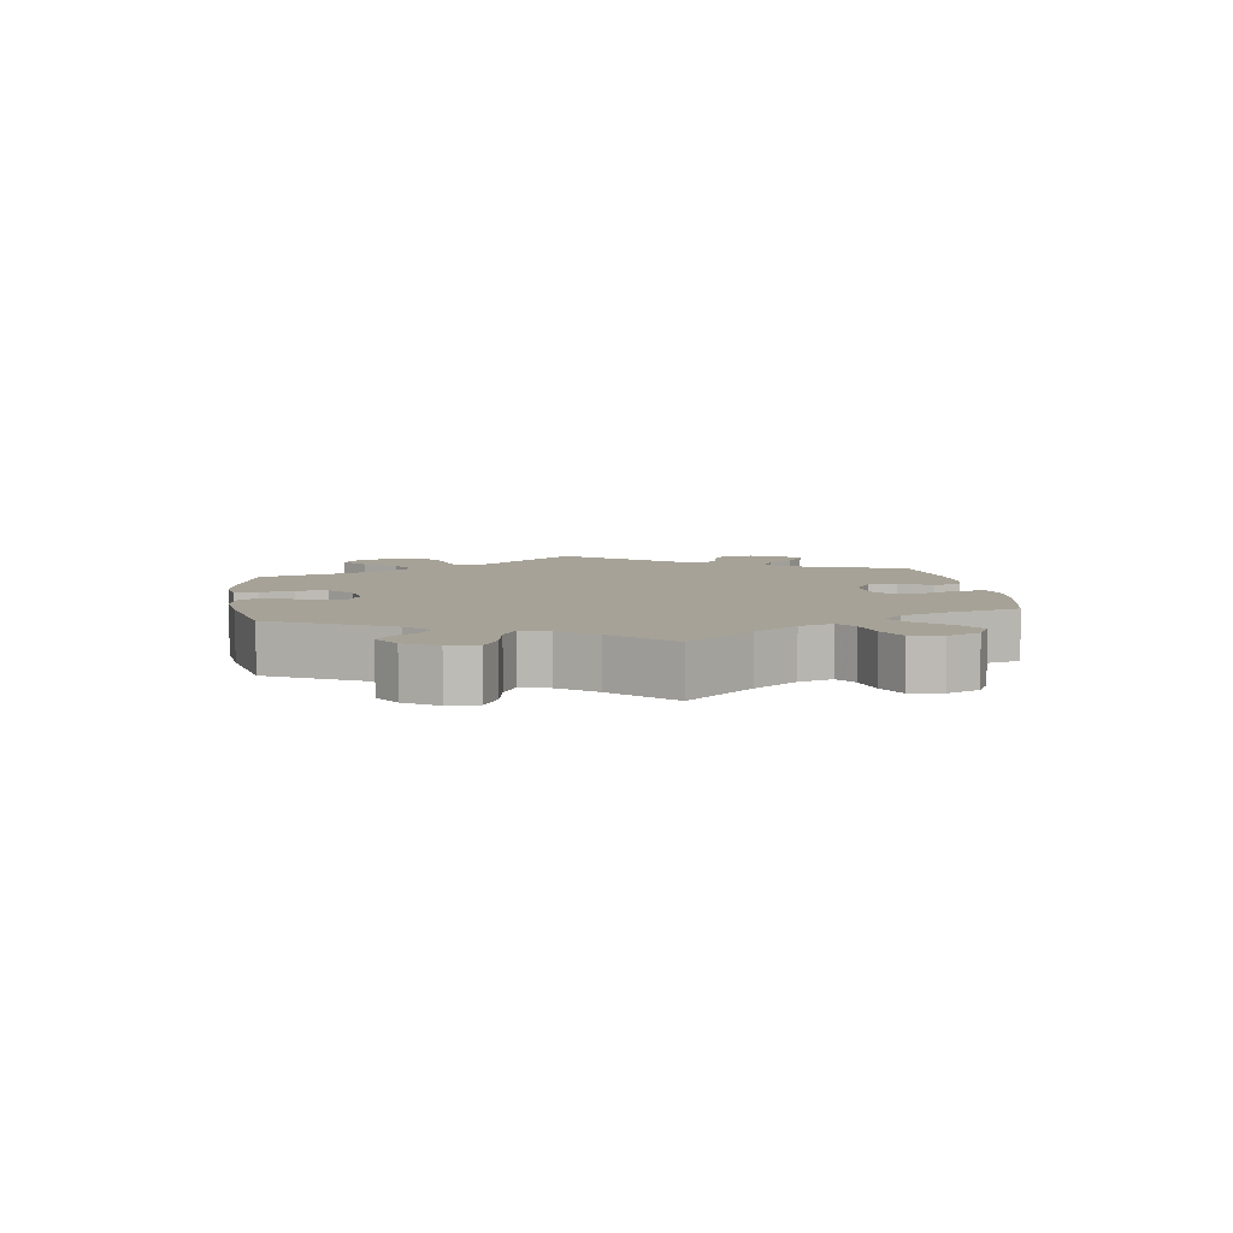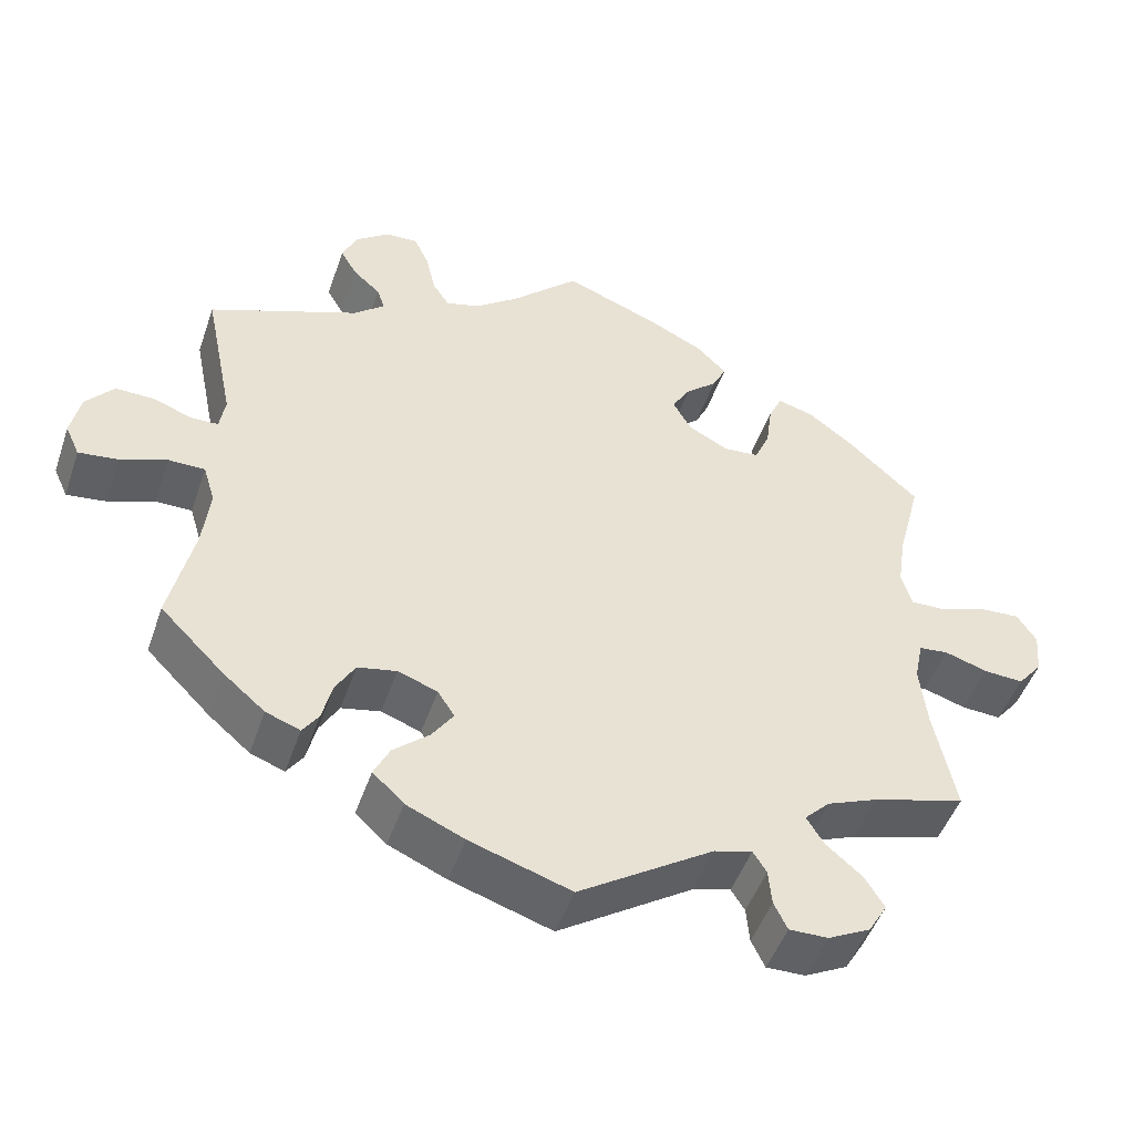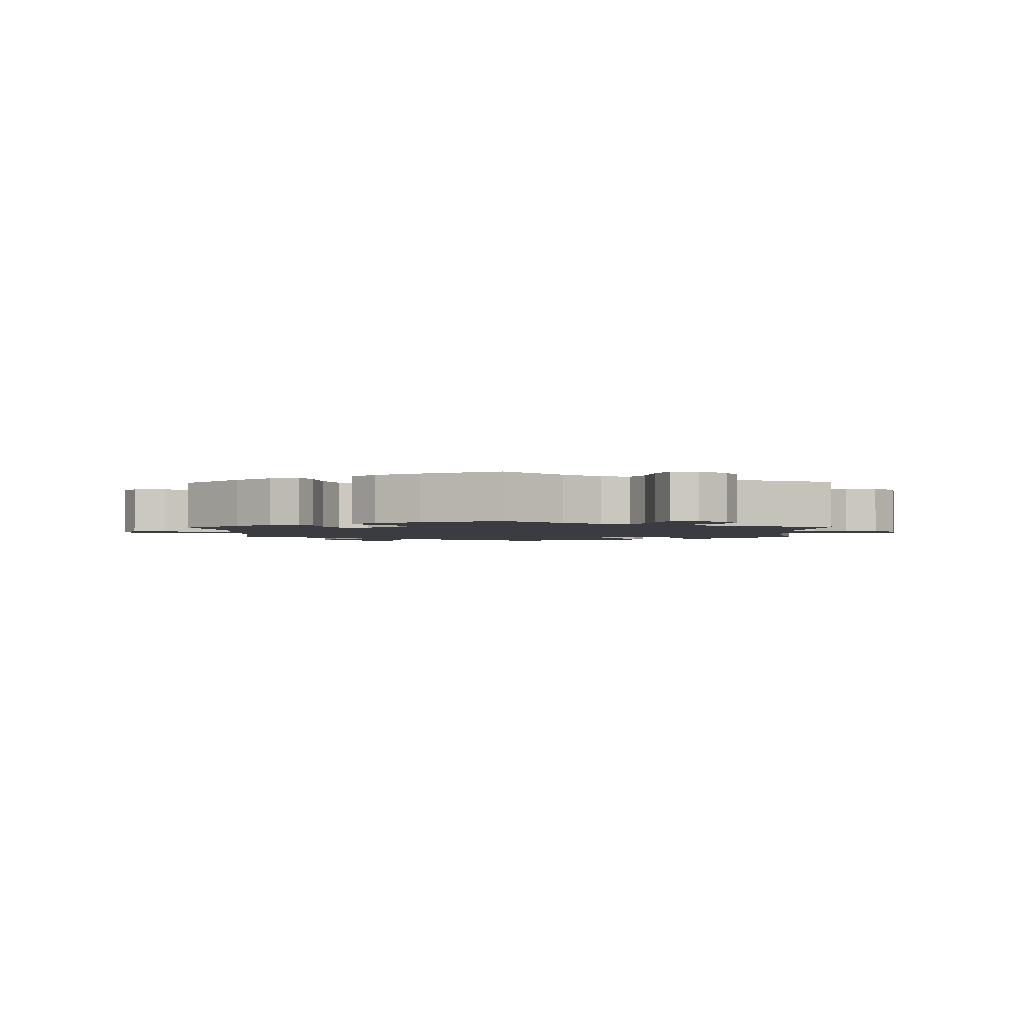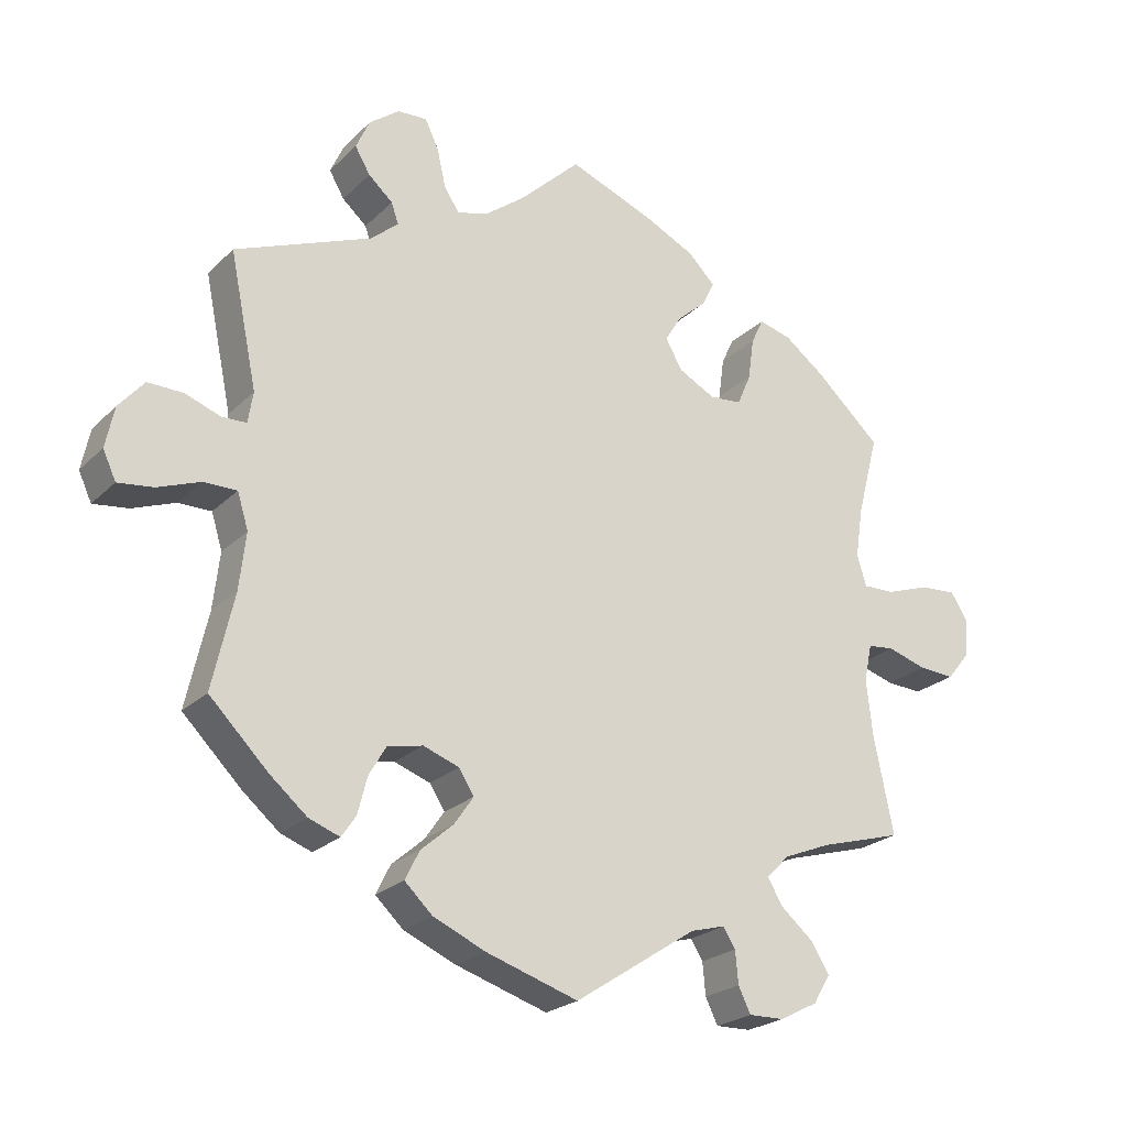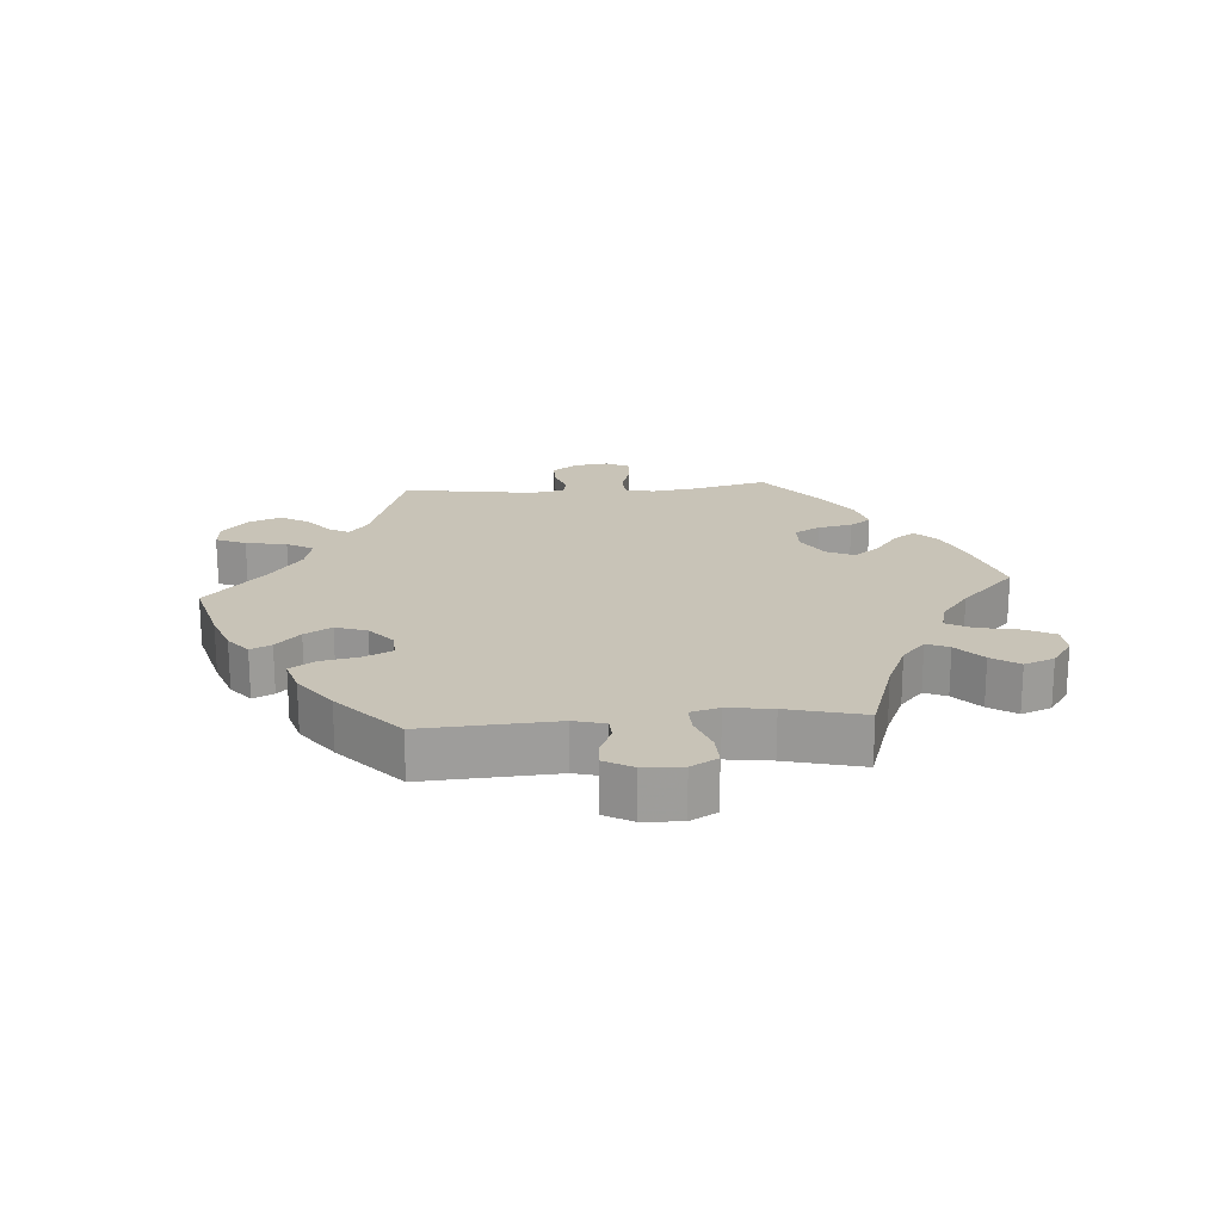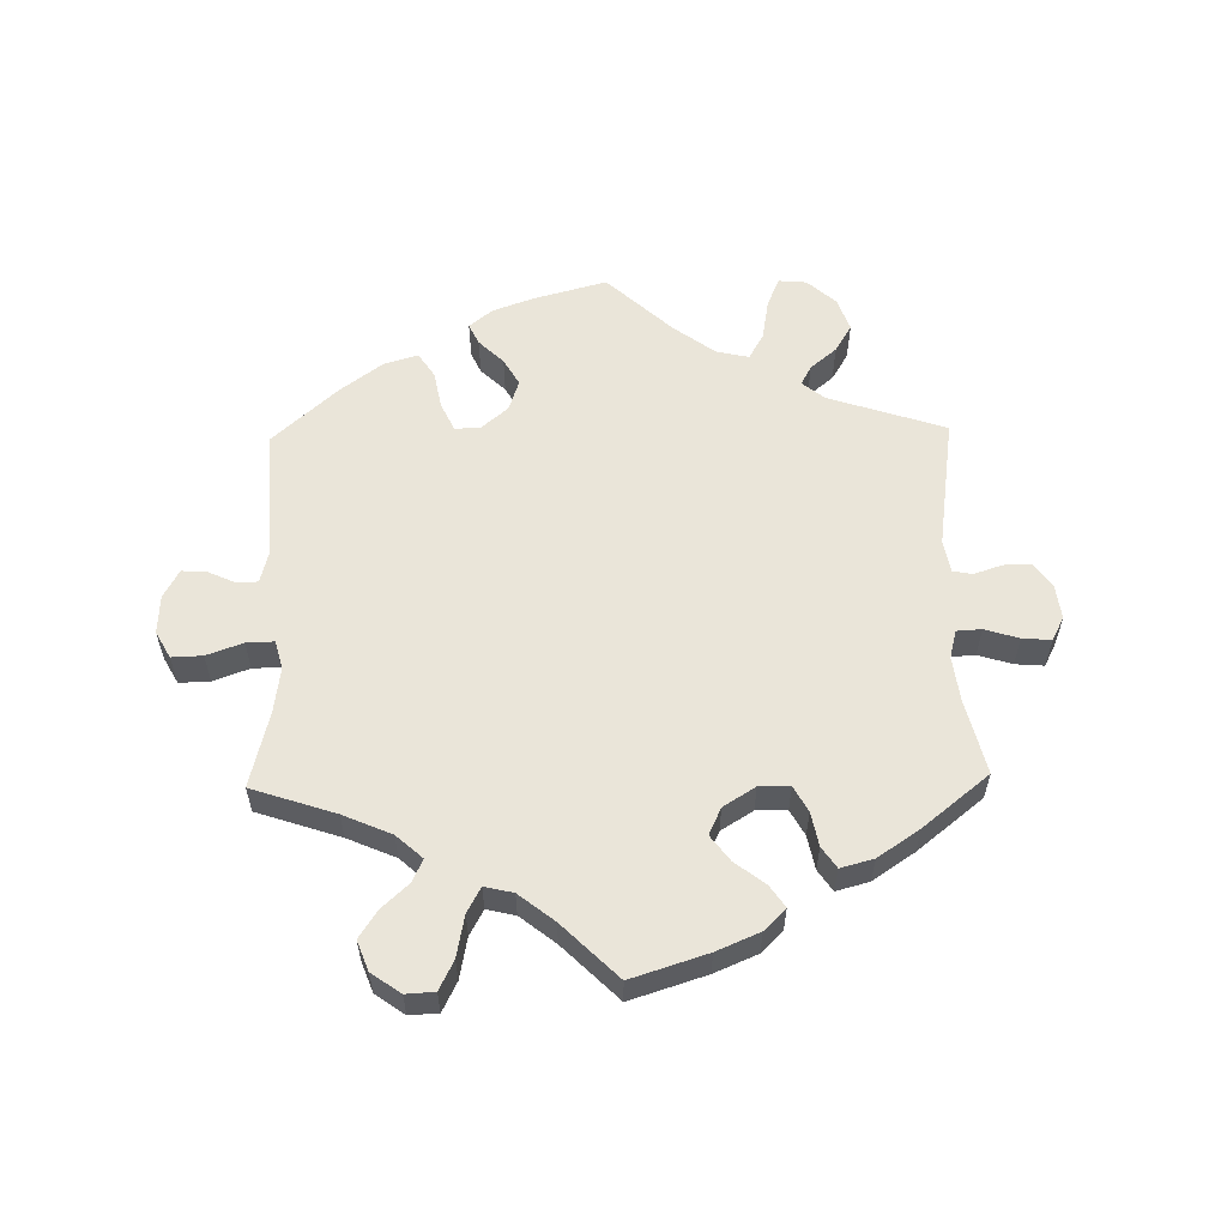
<metadata>
{"format":"obj","ext":"obj","renderer":"f3d","projection":"perspective","resolution":1024,"background":"white","views":[{"elev":6.5,"azim":-128.1,"up":"+Y"},{"elev":-48.3,"azim":161.3,"up":"+Z"},{"elev":-2.2,"azim":1.5,"up":"+Y"},{"elev":-23.2,"azim":147.3,"up":"+Z"},{"elev":19.8,"azim":-154.5,"up":"+Y"},{"elev":57.9,"azim":-61.2,"up":"+Y"}]}
</metadata>
<code>
v 0.085 0.07 0.497
v 0.14 0.07 0.455
v 0.183 0.07 0.443
v 0.204 0.07 0.475
v 0.216 0.07 0.528
v 0.235 0.07 0.568
v 0.276 0.07 0.566
v 0.318 0.07 0.534
v 0.337 0.07 0.492
v 0.316 0.07 0.456
v 0.282 0.07 0.426
v 0.272 0.07 0.397
v 0.311 0.07 0.364
v 0.5 0.07 0.289
v 0.462 0.07 0.104
v 0.469 0.07 0.061
v 0.503 0.07 0.06
v 0.552 0.07 0.078
v 0.601 0.07 0.079
v 0.636 0.07 0.038
v 0.648 0.07 -0.019
v 0.63 0.07 -0.058
v 0.581 0.07 -0.052
v 0.522 0.07 -0.03
v 0.476 0.07 -0.03
v 0.461 0.07 -0.079
v 0.47 0.07 -0.157
v 0.5 0.07 -0.289
v 0.419 0.07 -0.37
v 0.367 0.07 -0.414
v 0.324 0.07 -0.43
v 0.304 0.07 -0.401
v 0.291 0.07 -0.35
v 0.267 0.07 -0.309
v 0.218 0.07 -0.299
v 0.168 0.07 -0.317
v 0.147 0.07 -0.35
v 0.174 0.07 -0.389
v 0.219 0.07 -0.428
v 0.239 0.07 -0.468
v 0.2 0.07 -0.505
v 0.127 0.07 -0.537
v 0 0.07 -0.578
v -0.169 0.07 -0.468
v -0.217 0.07 -0.455
v -0.234 0.07 -0.482
v -0.238 0.07 -0.527
v -0.255 0.07 -0.562
v -0.304 0.07 -0.561
v -0.357 0.07 -0.534
v -0.381 0.07 -0.494
v -0.356 0.07 -0.454
v -0.311 0.07 -0.416
v -0.289 0.07 -0.38
v -0.321 0.07 -0.348
v -0.385 0.07 -0.322
v -0.501 0.07 -0.289
v -0.474 0.07 -0.157
v -0.465 0.07 -0.077
v -0.476 0.07 -0.025
v -0.513 0.07 -0.021
v -0.567 0.07 -0.038
v -0.617 0.07 -0.041
v -0.648 0.07 -0.003
v -0.653 0.07 0.051
v -0.629 0.07 0.088
v -0.579 0.07 0.085
v -0.518 0.07 0.064
v -0.474 0.07 0.063
v -0.461 0.07 0.106
v -0.471 0.07 0.174
v -0.501 0.07 0.289
v -0.411 0.07 0.371
v -0.354 0.07 0.414
v -0.309 0.07 0.426
v -0.292 0.07 0.39
v -0.284 0.07 0.332
v -0.265 0.07 0.288
v -0.22 0.07 0.284
v -0.169 0.07 0.311
v -0.146 0.07 0.352
v -0.169 0.07 0.39
v -0.209 0.07 0.425
v -0.226 0.07 0.46
v -0.189 0.07 0.497
v -0.12 0.07 0.531
v 0 0.07 0.578
v 0.085 0 0.497
v 0.14 0 0.455
v 0.183 0 0.443
v 0.204 0 0.475
v 0.216 0 0.528
v 0.235 0 0.568
v 0.276 0 0.566
v 0.318 0 0.534
v 0.337 0 0.492
v 0.316 0 0.456
v 0.282 0 0.426
v 0.272 0 0.397
v 0.311 0 0.364
v 0.5 0 0.289
v 0.462 0 0.104
v 0.469 0 0.061
v 0.503 0 0.06
v 0.552 0 0.078
v 0.601 0 0.079
v 0.636 0 0.038
v 0.648 0 -0.019
v 0.63 0 -0.058
v 0.581 0 -0.052
v 0.522 0 -0.03
v 0.476 0 -0.03
v 0.461 0 -0.079
v 0.47 0 -0.157
v 0.5 0 -0.289
v 0.419 0 -0.37
v 0.367 0 -0.414
v 0.324 0 -0.43
v 0.304 0 -0.401
v 0.291 0 -0.35
v 0.267 0 -0.309
v 0.218 0 -0.299
v 0.168 0 -0.317
v 0.147 0 -0.35
v 0.174 0 -0.389
v 0.219 0 -0.428
v 0.239 0 -0.468
v 0.2 0 -0.505
v 0.127 0 -0.537
v 0 0 -0.578
v -0.169 0 -0.468
v -0.217 0 -0.455
v -0.234 0 -0.482
v -0.238 0 -0.527
v -0.255 0 -0.562
v -0.304 0 -0.561
v -0.357 0 -0.534
v -0.381 0 -0.494
v -0.356 0 -0.454
v -0.311 0 -0.416
v -0.289 0 -0.38
v -0.321 0 -0.348
v -0.385 0 -0.322
v -0.501 0 -0.289
v -0.474 0 -0.157
v -0.465 0 -0.077
v -0.476 0 -0.025
v -0.513 0 -0.021
v -0.567 0 -0.038
v -0.617 0 -0.041
v -0.648 0 -0.003
v -0.653 0 0.051
v -0.629 0 0.088
v -0.579 0 0.085
v -0.518 0 0.064
v -0.474 0 0.063
v -0.461 0 0.106
v -0.471 0 0.174
v -0.501 0 0.289
v -0.411 0 0.371
v -0.354 0 0.414
v -0.309 0 0.426
v -0.292 0 0.39
v -0.284 0 0.332
v -0.265 0 0.288
v -0.22 0 0.284
v -0.169 0 0.311
v -0.146 0 0.352
v -0.169 0 0.39
v -0.209 0 0.425
v -0.226 0 0.46
v -0.189 0 0.497
v -0.12 0 0.531
v 0 0 0.578
f 86 87 1
f 85 86 1 2
f 82 83 84 85
f 81 82 85 2
f 80 81 2 3
f 79 80 3
f 74 75 76 77
f 74 77 78
f 71 72 73 74
f 70 71 74 78
f 69 70 78 79
f 65 66 67 68
f 65 68 69
f 64 65 69
f 61 62 63 64
f 60 61 64 69
f 59 60 69 79
f 56 57 58
f 55 56 58 59
f 54 55 59 79
f 50 51 52 53
f 50 53 54
f 49 50 54
f 46 47 48 49
f 45 46 49 54
f 44 45 54 79
f 38 39 40 41
f 37 38 41 42
f 30 31 32 33
f 30 33 34
f 27 28 29 30
f 26 27 30 34
f 25 26 34 35
f 21 22 23 24
f 21 24 25
f 20 21 25
f 17 18 19 20
f 16 17 20 25
f 15 16 25 35
f 13 14 15 35
f 8 9 10 11
f 8 11 12
f 7 8 12
f 4 5 6 7
f 3 4 7 12
f 37 42 43 44
f 36 37 44 79
f 13 35 36 79
f 3 12 13 79
f 88 174 173
f 89 88 173 172
f 172 171 170 169
f 89 172 169 168
f 90 89 168 167
f 90 167 166
f 164 163 162 161
f 165 164 161
f 161 160 159 158
f 165 161 158 157
f 166 165 157 156
f 155 154 153 152
f 156 155 152
f 156 152 151
f 151 150 149 148
f 156 151 148 147
f 166 156 147 146
f 145 144 143
f 146 145 143 142
f 166 146 142 141
f 140 139 138 137
f 141 140 137
f 141 137 136
f 136 135 134 133
f 141 136 133 132
f 166 141 132 131
f 128 127 126 125
f 129 128 125 124
f 120 119 118 117
f 121 120 117
f 117 116 115 114
f 121 117 114 113
f 122 121 113 112
f 111 110 109 108
f 112 111 108
f 112 108 107
f 107 106 105 104
f 112 107 104 103
f 122 112 103 102
f 122 102 101 100
f 98 97 96 95
f 99 98 95
f 99 95 94
f 94 93 92 91
f 99 94 91 90
f 131 130 129 124
f 166 131 124 123
f 166 123 122 100
f 166 100 99 90
f 1 88 89 2
f 2 89 90 3
f 3 90 91 4
f 4 91 92 5
f 5 92 93 6
f 6 93 94 7
f 7 94 95 8
f 8 95 96 9
f 9 96 97 10
f 10 97 98 11
f 11 98 99 12
f 12 99 100 13
f 13 100 101 14
f 14 101 102 15
f 15 102 103 16
f 16 103 104 17
f 17 104 105 18
f 18 105 106 19
f 19 106 107 20
f 20 107 108 21
f 21 108 109 22
f 22 109 110 23
f 23 110 111 24
f 24 111 112 25
f 25 112 113 26
f 26 113 114 27
f 27 114 115 28
f 28 115 116 29
f 29 116 117 30
f 30 117 118 31
f 31 118 119 32
f 32 119 120 33
f 33 120 121 34
f 34 121 122 35
f 35 122 123 36
f 36 123 124 37
f 37 124 125 38
f 38 125 126 39
f 39 126 127 40
f 40 127 128 41
f 41 128 129 42
f 42 129 130 43
f 43 130 131 44
f 44 131 132 45
f 45 132 133 46
f 46 133 134 47
f 47 134 135 48
f 48 135 136 49
f 49 136 137 50
f 50 137 138 51
f 51 138 139 52
f 52 139 140 53
f 53 140 141 54
f 54 141 142 55
f 55 142 143 56
f 56 143 144 57
f 57 144 145 58
f 58 145 146 59
f 59 146 147 60
f 60 147 148 61
f 61 148 149 62
f 62 149 150 63
f 63 150 151 64
f 64 151 152 65
f 65 152 153 66
f 66 153 154 67
f 67 154 155 68
f 68 155 156 69
f 69 156 157 70
f 70 157 158 71
f 71 158 159 72
f 72 159 160 73
f 73 160 161 74
f 74 161 162 75
f 75 162 163 76
f 76 163 164 77
f 77 164 165 78
f 78 165 166 79
f 79 166 167 80
f 80 167 168 81
f 81 168 169 82
f 82 169 170 83
f 83 170 171 84
f 84 171 172 85
f 85 172 173 86
f 86 173 174 87
f 87 174 88 1

</code>
